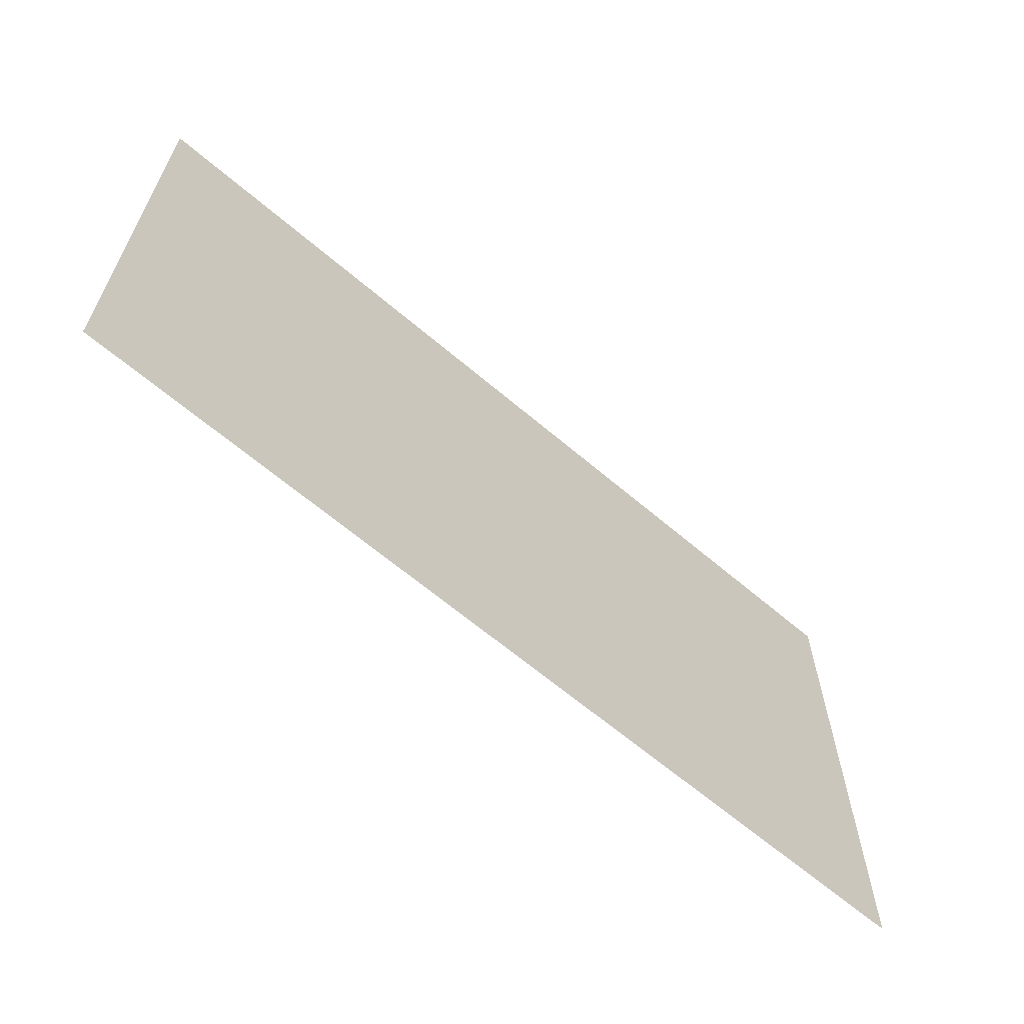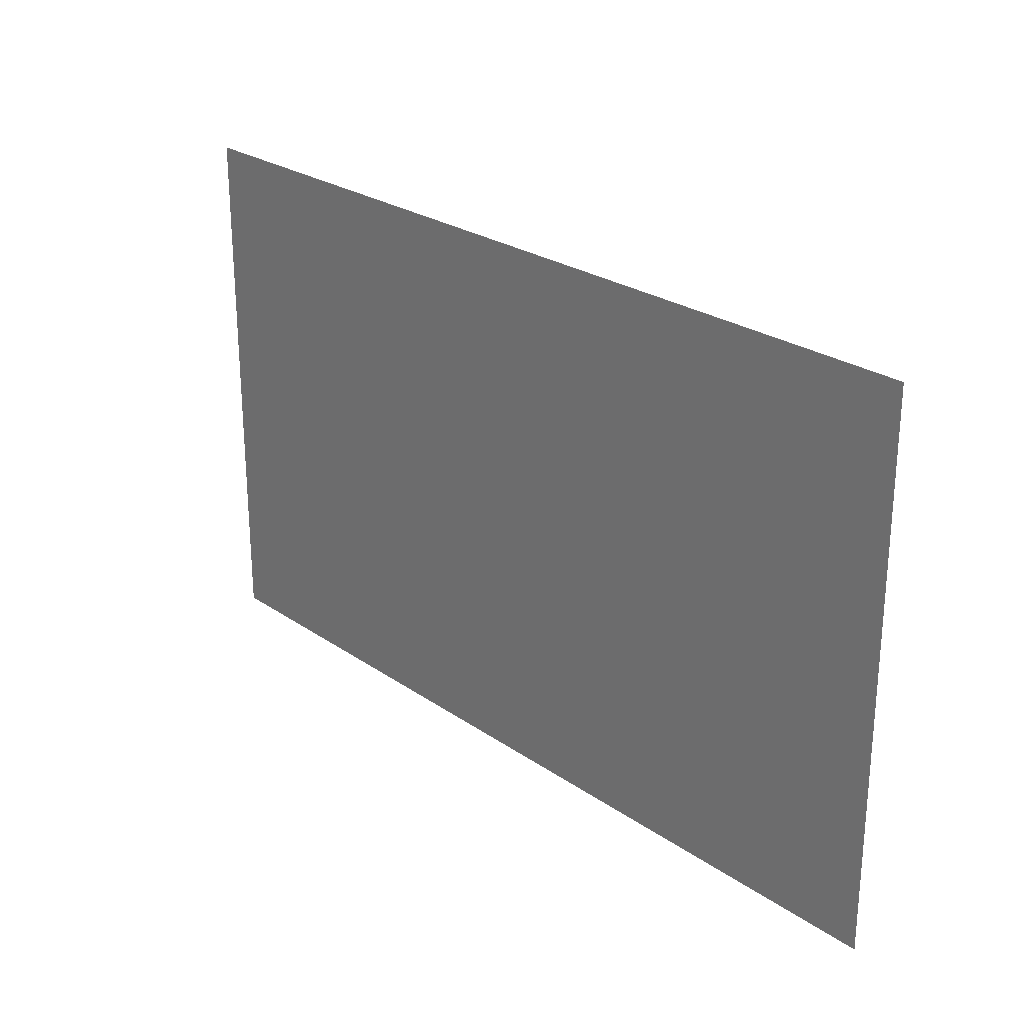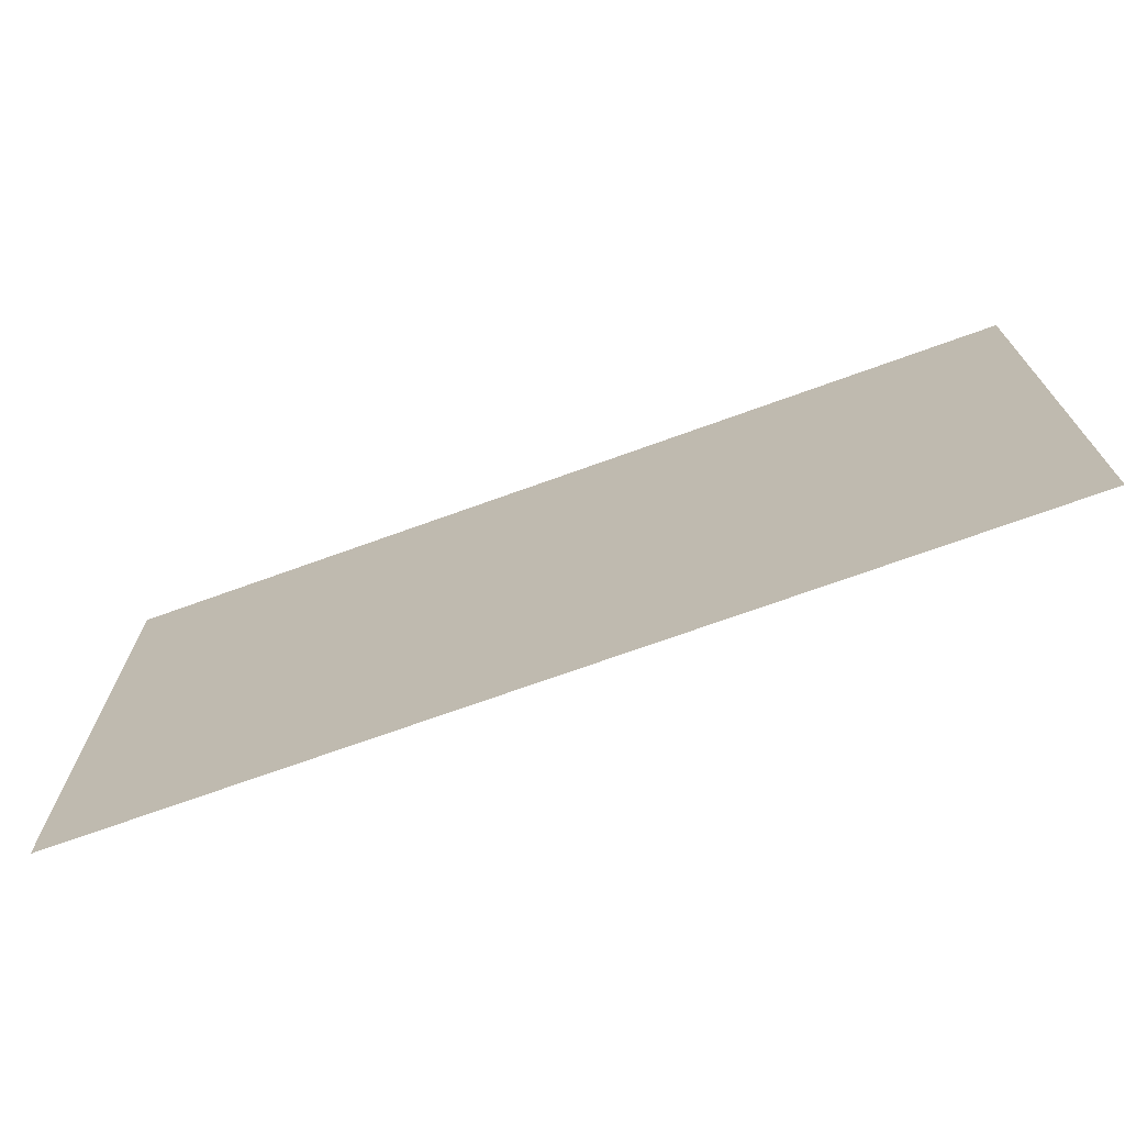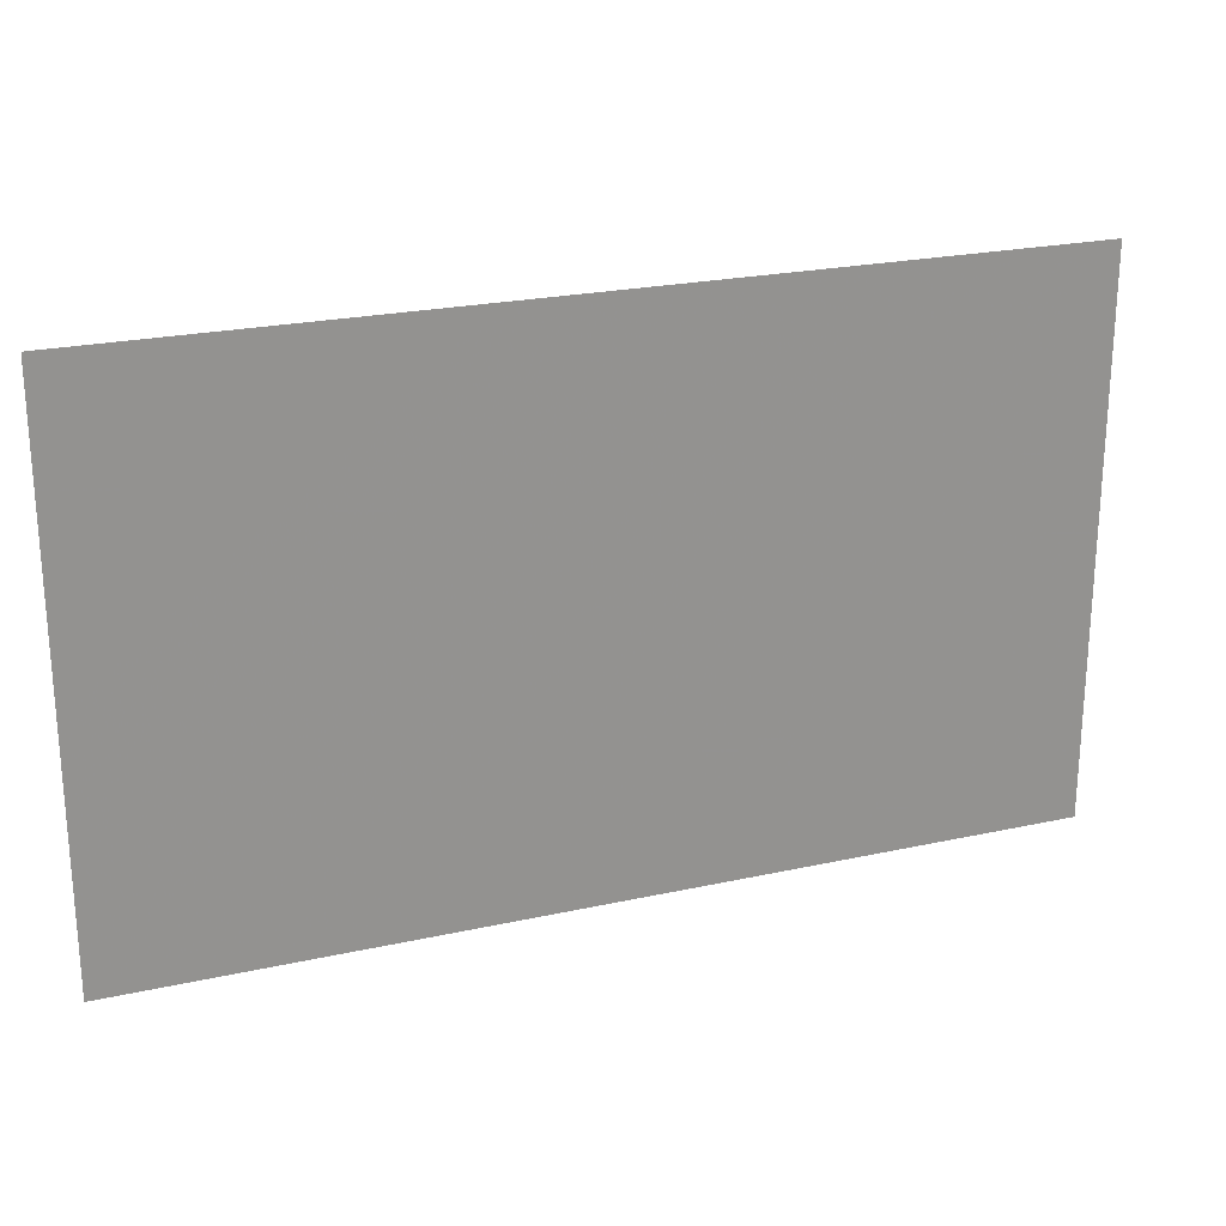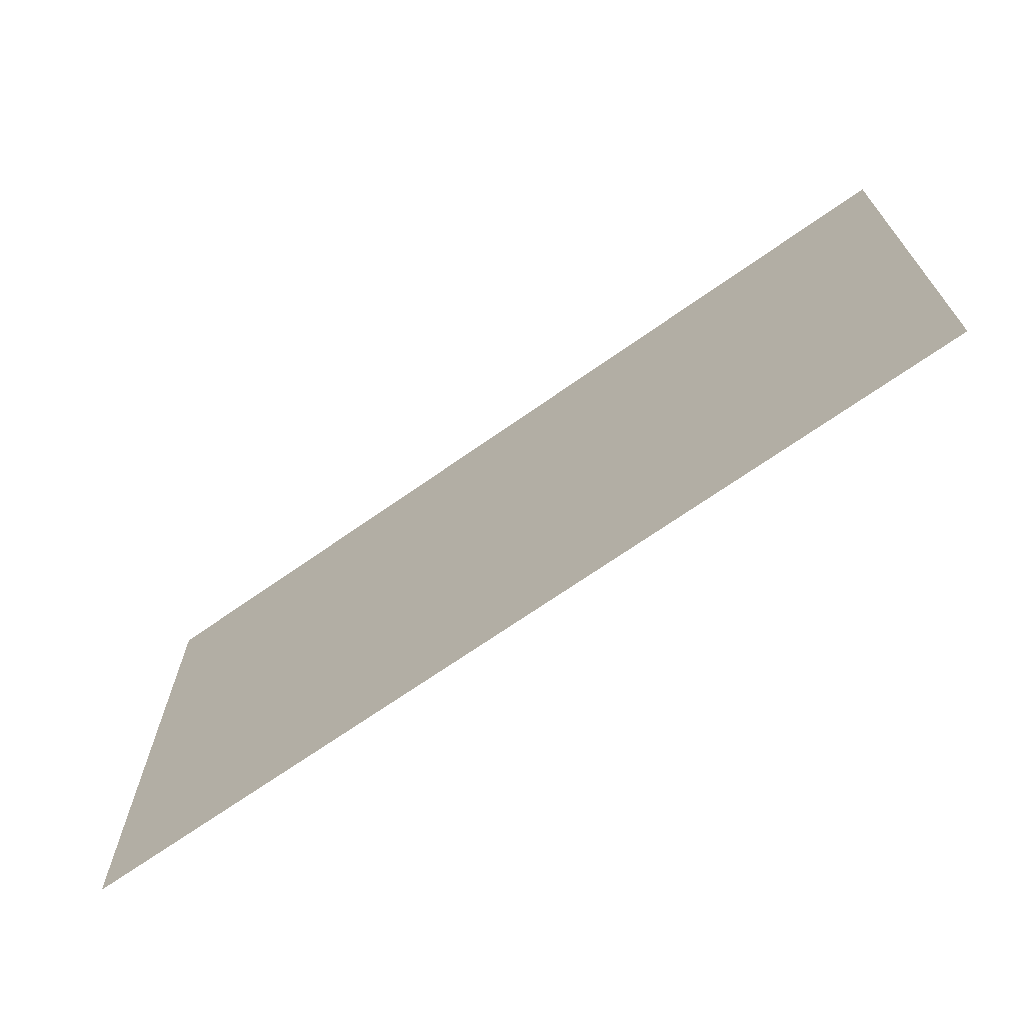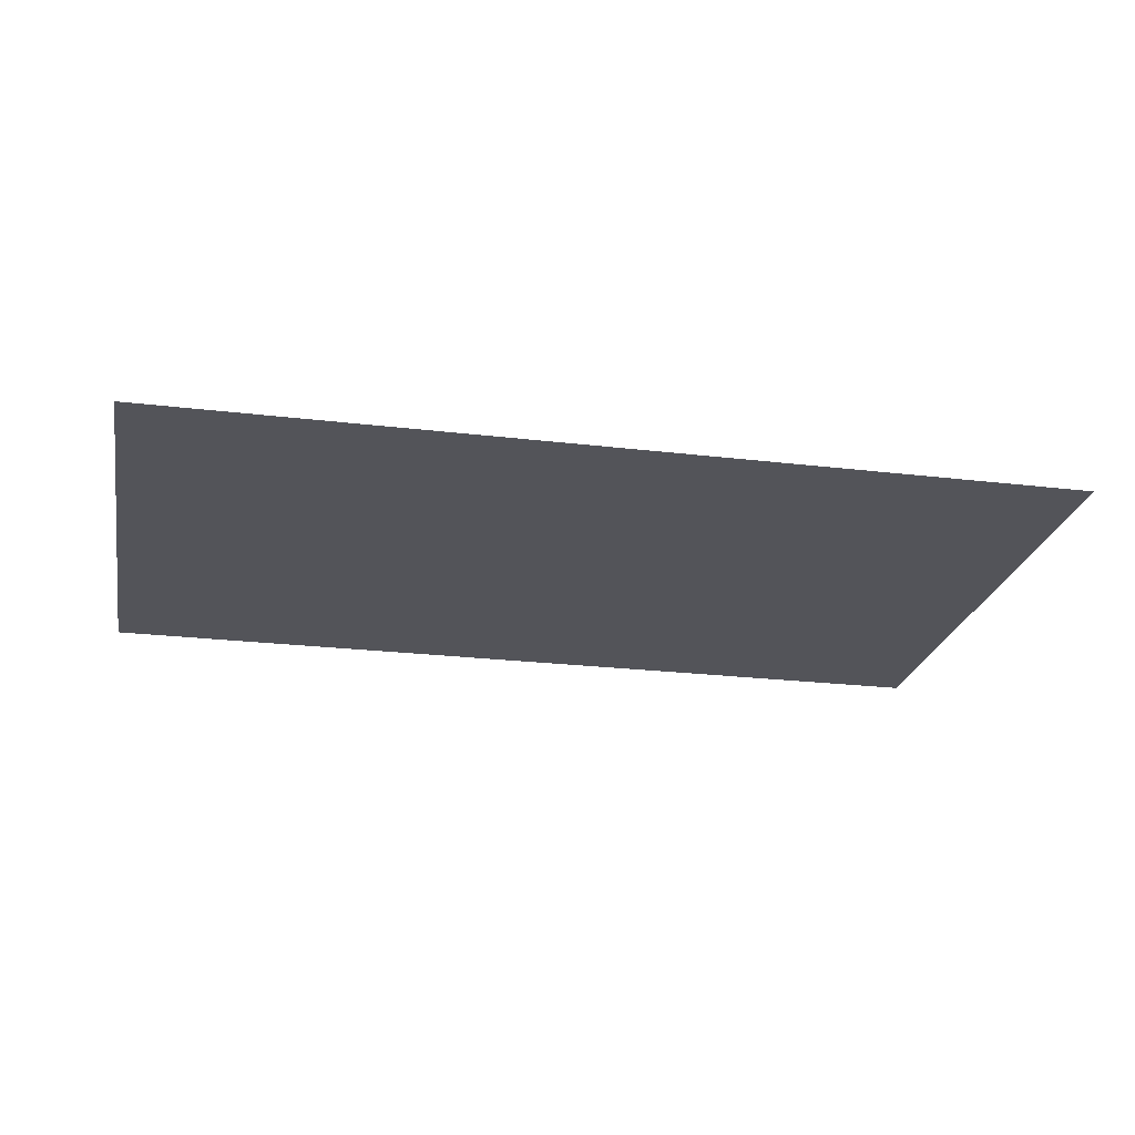
<metadata>
{"format":"obj","ext":"obj","renderer":"f3d","projection":"perspective","resolution":1024,"background":"white","views":[{"elev":-63.6,"azim":-40.8,"up":"+Y"},{"elev":25.5,"azim":-132.3,"up":"+Y"},{"elev":-71.3,"azim":-160.1,"up":"+Y"},{"elev":23.2,"azim":159.5,"up":"+Y"},{"elev":-69.1,"azim":-144.8,"up":"+Y"},{"elev":-23.8,"azim":168.7,"up":"+Z"}]}
</metadata>
<code>
v 0 146.2 0
v 0 0 0
v 243.7 0 0
v 243.7 146.2 0
v 0 131.2 0
v 0 116.2 0
v 0 101.2 0
v 0 86.16 0
v 0 71.16 0
v 0 56.16 0
v 0 41.16 0
v 0 26.16 0
v 15 0 0
v 30 0 0
v 45 0 0
v 60 0 0
v 75 0 0
v 90 0 0
v 105 0 0
v 120 0 0
v 135 0 0
v 150 0 0
v 165 0 0
v 180 0 0
v 195 0 0
v 210 0 0
v 225 0 0
v 243.7 15 0
v 243.7 30 0
v 243.7 45 0
v 243.7 60 0
v 243.7 75 0
v 243.7 90 0
v 243.7 105 0
v 243.7 120 0
v 228.7 146.2 0
v 213.7 146.2 0
v 198.7 146.2 0
v 183.7 146.2 0
v 168.7 146.2 0
v 153.7 146.2 0
v 138.7 146.2 0
v 123.7 146.2 0
v 108.7 146.2 0
v 93.66 146.2 0
v 78.66 146.2 0
v 63.66 146.2 0
v 48.66 146.2 0
v 33.66 146.2 0
v 18.66 146.2 0
v 13.43 12.74 0
v 15.74 26.82 0
v 18.26 38.43 0
v 11.56 56.12 0
v 16.36 74.18 0
v 13.89 90.25 0
v 15.27 105.9 0
v 15.97 125.7 0
v 31.29 15.34 0
v 34.61 26.77 0
v 34.81 41.91 0
v 23.41 56.11 0
v 31.37 70.6 0
v 28.77 89.35 0
v 27.26 112.2 0
v 25.7 131.4 0
v 45.13 6.865 0
v 52.26 23.23 0
v 52.37 38.15 0
v 43.91 57.49 0
v 44.18 77.12 0
v 41.38 96.19 0
v 41.51 113.7 0
v 38.3 130 0
v 61.67 9.351 0
v 67.46 26.17 0
v 72.37 41.35 0
v 60.75 52.75 0
v 60.12 69.14 0
v 59.53 87.45 0
v 56.93 105.8 0
v 54.95 126.4 0
v 79.8 14.26 0
v 84.92 28.78 0
v 88.41 46.44 0
v 77.84 60.15 0
v 75.31 78.26 0
v 75.08 96.31 0
v 70.62 113.6 0
v 68.06 131.8 0
v 97.95 16.62 0
v 101.3 34.97 0
v 107.8 51.03 0
v 97.85 58.55 0
v 92.68 73.41 0
v 90.45 90.63 0
v 87.28 109.3 0
v 80.22 126.6 0
v 114.3 23.77 0
v 118 41.52 0
v 124.9 57.07 0
v 112 68.86 0
v 107 84.71 0
v 103.2 102.6 0
v 98.69 121.4 0
v 94.82 134.4 0
v 127.7 13.22 0
v 131.2 29.56 0
v 135.5 44.82 0
v 131.6 71.36 0
v 123.7 83.88 0
v 119.6 99.48 0
v 116.3 115.9 0
v 113.5 131.5 0
v 143.1 17.42 0
v 149.4 33.82 0
v 154.9 46.35 0
v 144.1 60.37 0
v 142.1 81.7 0
v 137 96.28 0
v 134.1 111 0
v 130.7 128.4 0
v 158.8 16.52 0
v 166.8 31.82 0
v 160.7 59.2 0
v 156 74.76 0
v 155.5 89.5 0
v 153.4 102 0
v 148 117.9 0
v 145.4 132.7 0
v 176.2 16.36 0
v 181.6 31.39 0
v 173.9 47.73 0
v 173.5 66.02 0
v 170.8 99.09 0
v 184.2 104.9 0
v 166.3 115.2 0
v 161.4 130.6 0
v 193.6 11.01 0
v 194.9 23.69 0
v 192.8 40.99 0
v 188.8 57.41 0
v 171.2 83.09 0
v 186.1 91.16 0
v 187.5 119.8 0
v 176.6 131 0
v 212.1 15.94 0
v 209 33.91 0
v 204.9 52.09 0
v 200.2 71.11 0
v 186.6 75.38 0
v 199.8 89.09 0
v 198.9 106.6 0
v 195.9 134.4 0
v 226.3 14.3 0
v 225.3 30.86 0
v 216.5 46.05 0
v 213.9 65.04 0
v 214.8 83.15 0
v 212.9 101.8 0
v 207.8 120.5 0
v 215 133.9 0
v 234.9 16.54 0
v 231.6 41.17 0
v 227.2 55.12 0
v 229 69.39 0
v 228.4 82.63 0
v 227.8 97.96 0
v 225.9 115.8 0
v 232.7 131.4 0
f 117 118 109
f 75 76 68
f 69 76 77
f 20 107 99
f 127 119 126
f 156 157 148
f 166 165 31
f 85 84 92
f 23 123 22
f 138 40 41
f 147 140 139
f 67 59 14
f 14 15 67
f 15 16 67
f 87 86 95
f 83 18 91
f 79 78 86
f 83 17 18
f 96 97 88
f 83 75 17
f 13 51 2
f 70 61 69
f 62 63 55
f 121 113 112
f 54 62 55
f 64 71 72
f 63 64 55
f 105 97 104
f 56 7 8
f 72 80 81
f 65 73 74
f 57 56 64
f 106 105 114
f 73 82 74
f 89 81 88
f 89 97 98
f 87 79 86
f 112 104 103
f 87 80 79
f 119 110 118
f 94 86 85
f 127 120 119
f 110 111 102
f 113 122 114
f 46 90 98
f 135 137 128
f 144 135 143
f 147 139 26
f 154 145 161
f 141 142 133
f 162 161 169
f 158 157 165
f 125 133 134
f 157 164 165
f 93 92 100
f 94 95 86
f 147 148 140
f 150 149 158
f 124 117 116
f 100 92 99
f 132 124 131
f 108 107 115
f 157 149 148
f 125 126 118
f 141 140 148
f 132 131 140
f 59 51 14
f 51 12 2
f 14 51 13
f 59 52 51
f 51 52 12
f 70 69 78
f 59 60 52
f 59 67 68
f 86 78 77
f 69 60 68
f 59 68 60
f 67 75 68
f 67 16 75
f 16 17 75
f 99 107 108
f 100 108 109
f 21 107 20
f 21 115 107
f 19 91 18
f 19 20 99
f 91 99 92
f 91 19 99
f 92 84 91
f 76 75 83
f 83 84 76
f 83 91 84
f 76 69 68
f 70 63 62
f 69 77 78
f 76 84 77
f 77 85 86
f 77 84 85
f 108 100 99
f 93 85 92
f 101 93 100
f 101 102 93
f 113 104 112
f 95 94 102
f 71 79 80
f 71 70 79
f 93 94 85
f 93 102 94
f 54 53 62
f 53 60 61
f 61 70 62
f 78 79 70
f 52 53 11
f 52 60 53
f 53 61 62
f 60 69 61
f 52 11 12
f 9 10 54
f 11 53 54
f 54 10 11
f 54 55 9
f 8 9 55
f 64 56 55
f 55 56 8
f 64 72 65
f 65 72 73
f 64 63 71
f 72 71 80
f 63 70 71
f 58 57 65
f 57 64 65
f 73 81 82
f 73 72 81
f 57 6 7
f 66 58 65
f 7 56 57
f 58 5 6
f 49 74 48
f 57 58 6
f 66 50 58
f 58 50 5
f 5 50 1
f 82 47 48
f 66 49 50
f 74 82 48
f 66 74 49
f 66 65 74
f 82 90 47
f 82 81 89
f 105 98 97
f 90 82 89
f 90 46 47
f 98 106 46
f 106 44 45
f 114 43 44
f 122 113 121
f 44 106 114
f 45 46 106
f 114 105 113
f 106 98 105
f 103 104 96
f 113 105 104
f 111 112 103
f 120 121 112
f 90 89 98
f 81 80 88
f 96 88 87
f 97 89 88
f 96 87 95
f 88 80 87
f 102 103 95
f 104 97 96
f 95 103 96
f 102 111 103
f 101 110 102
f 120 112 111
f 143 127 126
f 120 111 119
f 135 127 143
f 128 137 129
f 151 150 152
f 153 145 136
f 136 137 135
f 144 136 135
f 138 41 130
f 160 168 169
f 145 146 137
f 128 121 120
f 130 41 42
f 127 128 120
f 127 135 128
f 114 122 43
f 138 137 146
f 121 129 122
f 121 128 129
f 122 42 43
f 122 129 130
f 122 130 42
f 129 137 138
f 136 145 137
f 39 40 146
f 154 39 146
f 40 138 146
f 130 129 138
f 144 153 136
f 154 146 145
f 168 34 169
f 162 38 154
f 169 170 162
f 37 38 162
f 162 154 161
f 38 39 154
f 36 37 162
f 162 170 36
f 170 4 36
f 170 169 35
f 161 160 169
f 159 158 166
f 170 35 4
f 161 153 160
f 167 33 168
f 169 34 35
f 155 27 163
f 145 153 161
f 166 158 165
f 144 152 153
f 152 159 160
f 153 152 160
f 151 143 134
f 160 159 168
f 152 150 159
f 159 167 168
f 166 32 167
f 168 33 34
f 159 166 167
f 165 164 30
f 167 32 33
f 166 31 32
f 165 30 31
f 140 141 132
f 150 158 159
f 148 149 141
f 157 158 149
f 151 142 150
f 141 149 142
f 144 151 152
f 142 149 150
f 126 134 143
f 125 118 117
f 143 151 144
f 134 142 151
f 118 110 101
f 119 111 110
f 119 118 126
f 116 108 115
f 101 109 118
f 101 100 109
f 108 116 109
f 133 142 134
f 124 133 117
f 134 126 125
f 117 133 125
f 132 141 133
f 123 124 116
f 132 133 124
f 123 131 124
f 139 140 131
f 123 116 115
f 117 109 116
f 21 22 115
f 115 22 123
f 23 131 123
f 24 131 23
f 139 131 24
f 139 24 25
f 155 147 27
f 139 25 26
f 29 156 163
f 156 148 147
f 27 147 26
f 155 156 147
f 163 156 155
f 164 157 156
f 164 156 29
f 164 29 30
f 163 27 3
f 163 28 29
f 163 3 28

</code>
